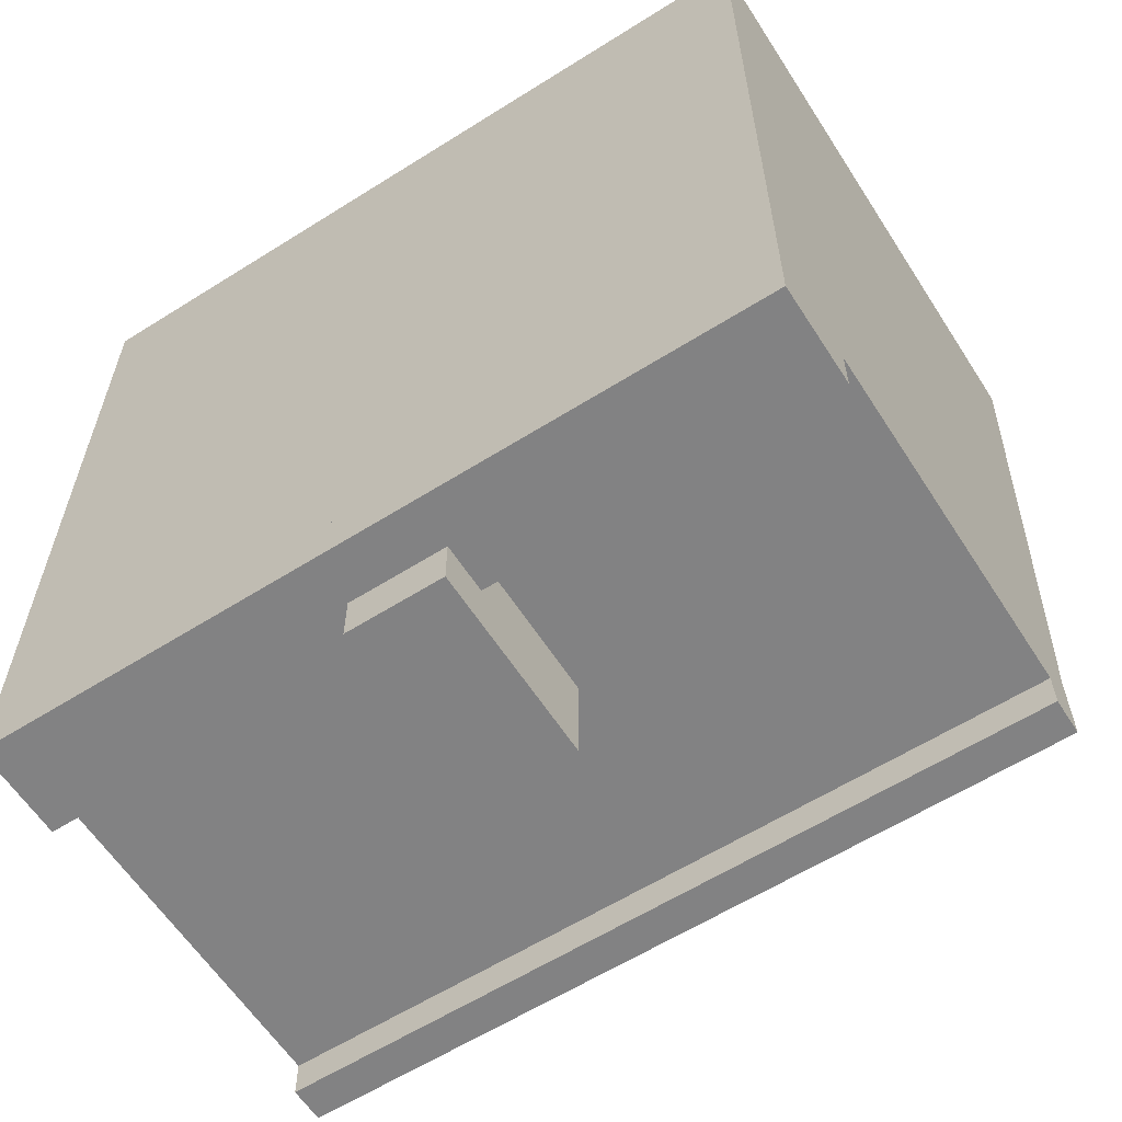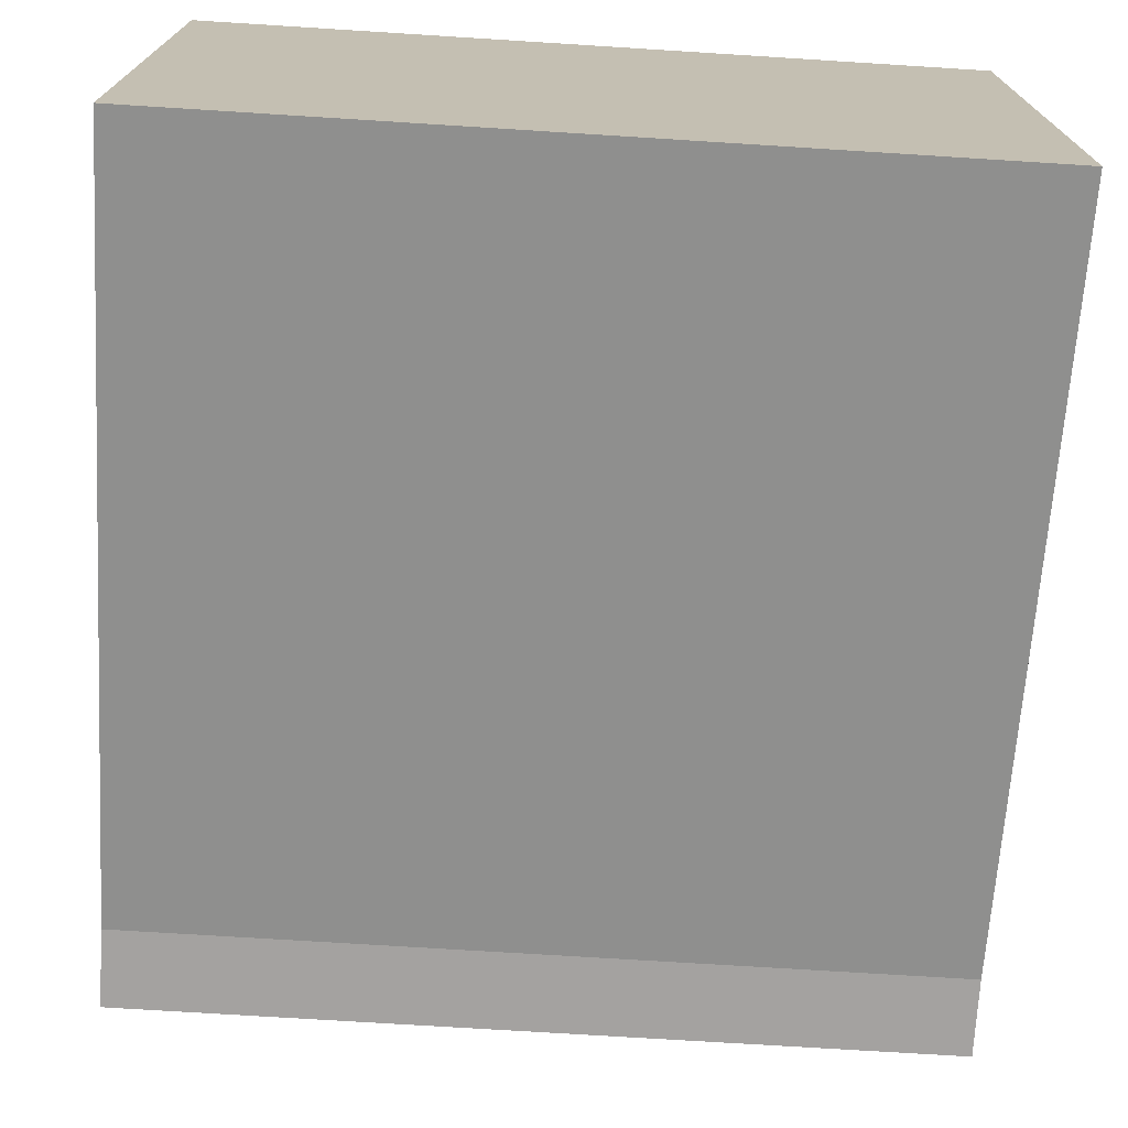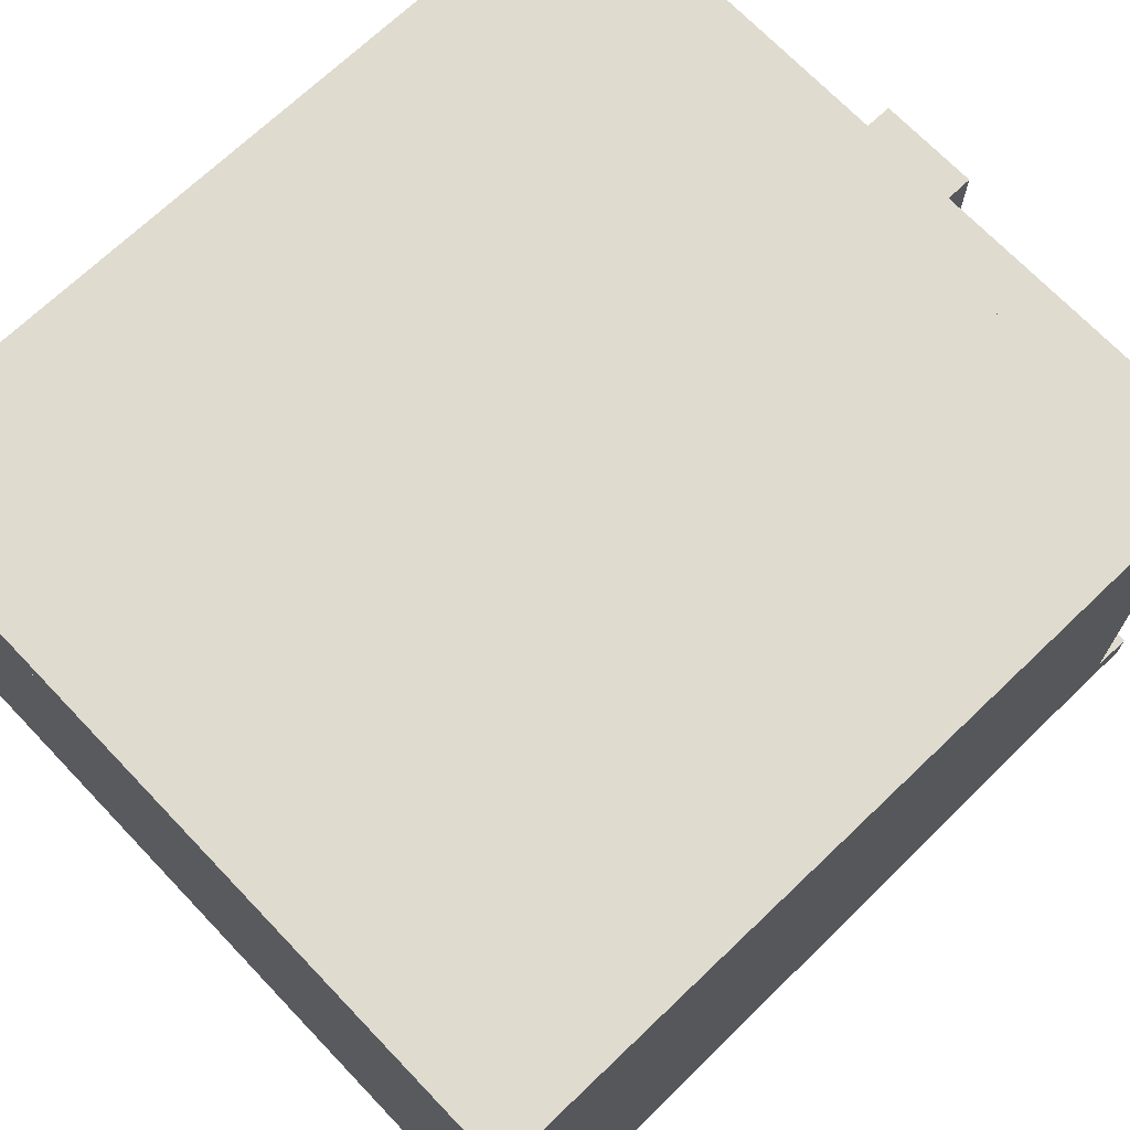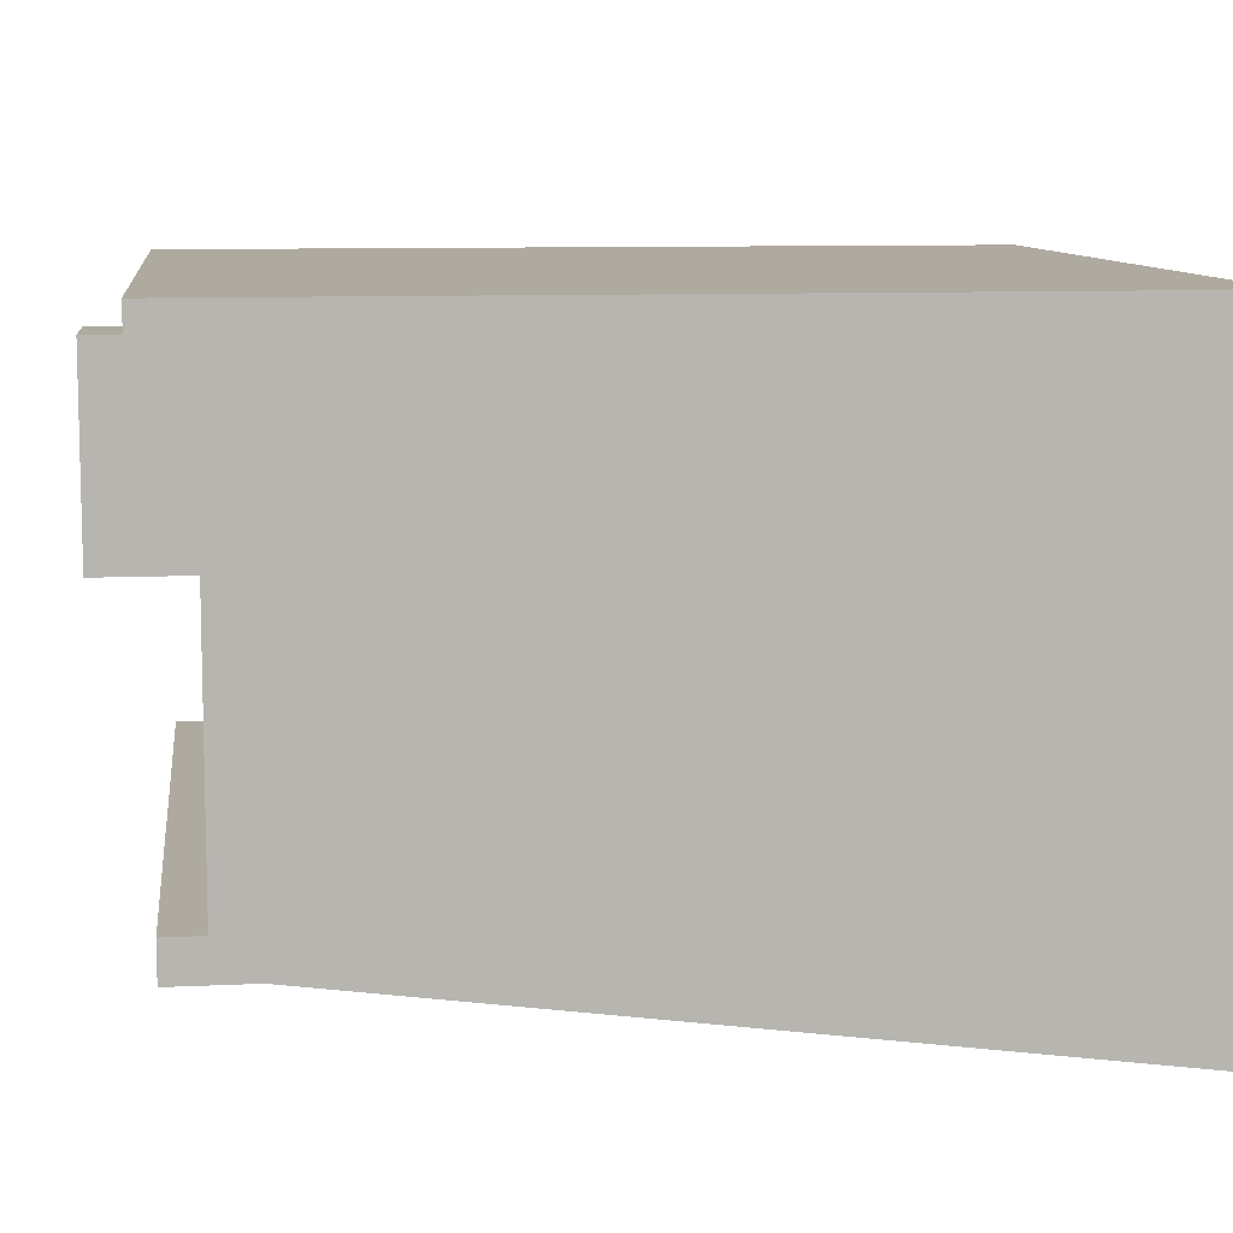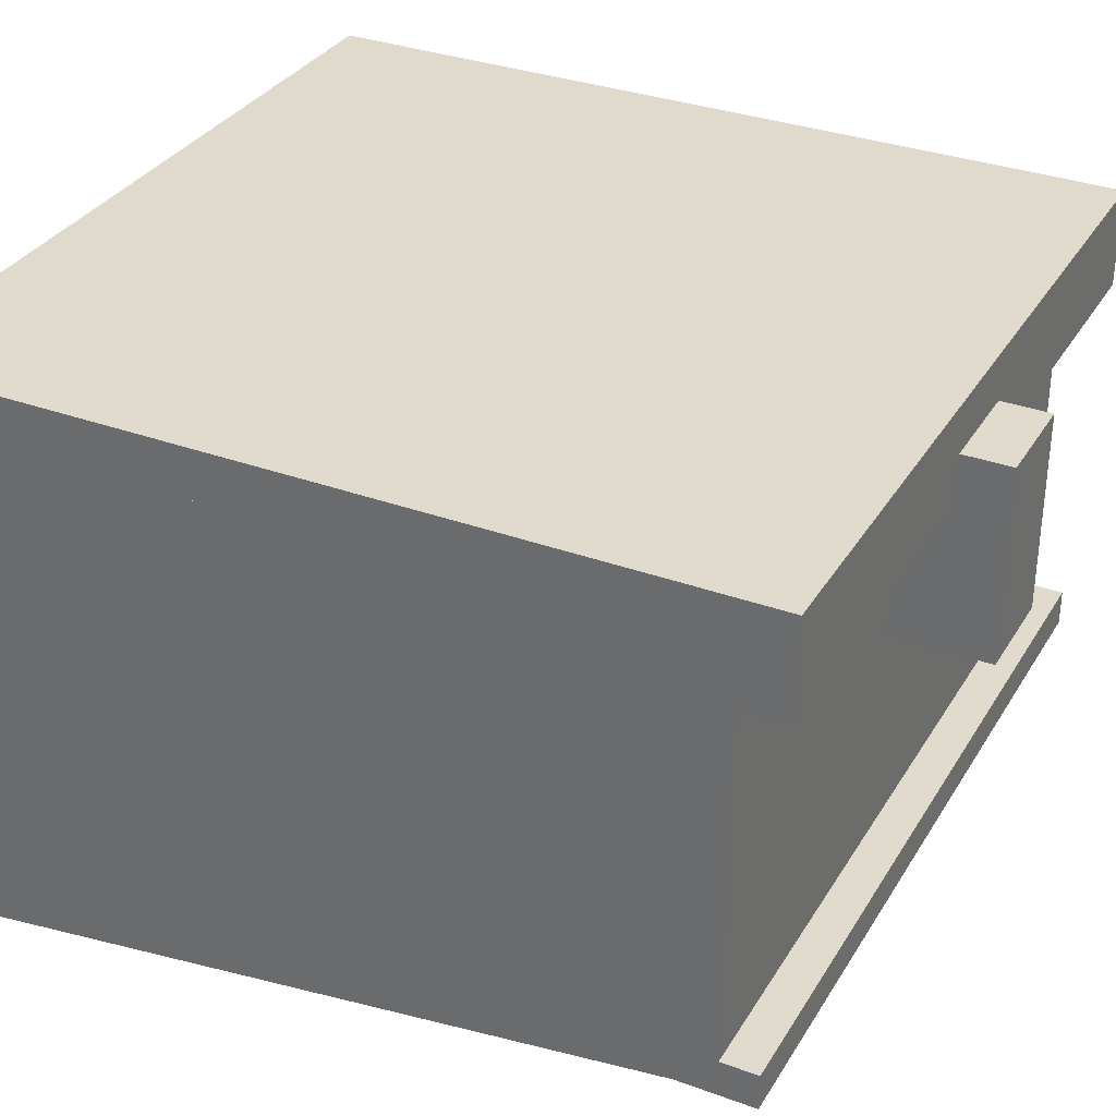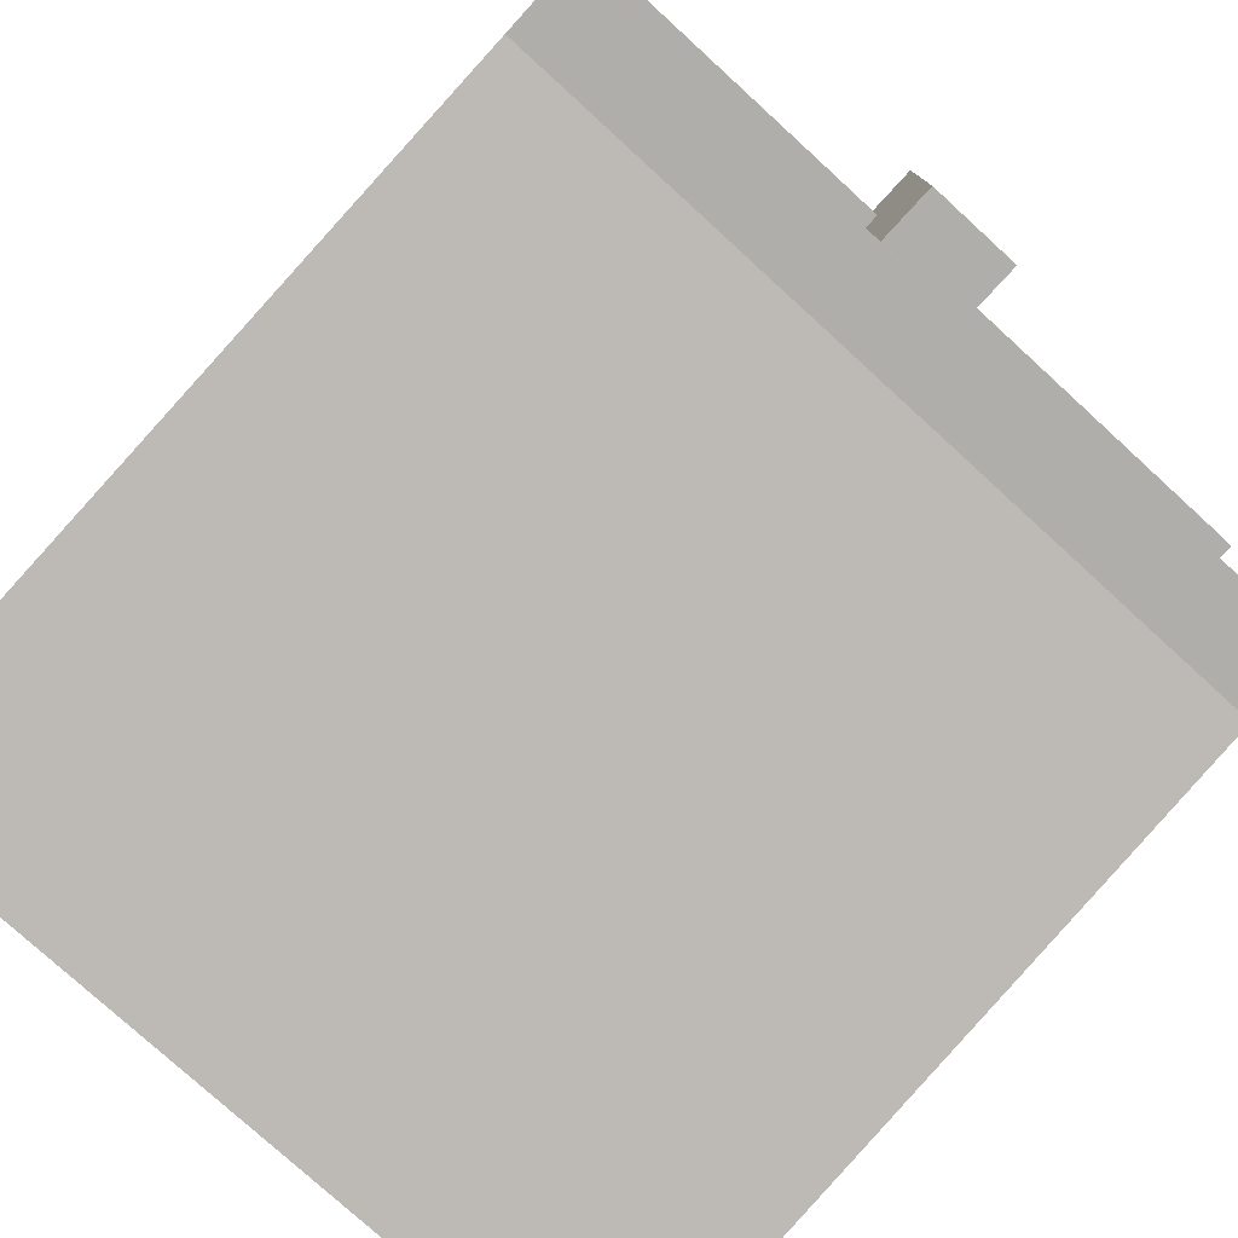
<metadata>
{"format":"obj","ext":"obj","renderer":"f3d","projection":"perspective","resolution":1024,"background":"white","views":[{"elev":-60.8,"azim":-147.3,"up":"+Z"},{"elev":-72.7,"azim":-3.6,"up":"+Y"},{"elev":70.3,"azim":46.3,"up":"+Y"},{"elev":9.4,"azim":-97.2,"up":"+Y"},{"elev":33.1,"azim":116.7,"up":"+Y"},{"elev":-77.8,"azim":137.6,"up":"+Y"}]}
</metadata>
<code>
o cube
v 1 0.375 1
v 3.331e-16 0.25 1
v 1 0.25 1
v 1 0.5045 0.02487
v -1.11e-16 0.3805 0.008555
v 1 0.3805 0.008555
v 1.11e-16 0.9375 1
v 1 0.9375 1
v 1.11e-16 0.375 1
v 1 0.375 1
v -1.11e-16 0.9375 1.11e-16
v 1 0.9375 -1.11e-16
v -1.11e-16 0.375 1.11e-16
v 1 0.375 -1.665e-16
v 2.22e-16 1 1
v 1 1 1
v 1 0.9375 1
v 0 1 0
v 1 1 -2.22e-16
v -1.11e-16 0.5045 0.02487
v 1 1 -1.11e-16
v 1 1 -0.0625
v 1 0.875 -5.551e-17
v 1 0.875 -0.0625
v -1.11e-16 1 -1.11e-16
v 0 1 -0.0625
v -1.11e-16 0.875 -5.551e-17
v -1.11e-16 0.875 -0.0625
v 1 0.4219 -0.04688
v 1 0.375 -0.04688
v -1.11e-16 0.4219 -0.04688
v 0 0.375 -0.04688
v 1 0.4219 0
v 1 0.375 0
v -1.11e-16 0.4219 0
v -1.11e-16 0.375 -5.551e-17
v 0.5625 0.9375 0.0625
v 0.5625 0.9375 -0.125
v 0.5625 0.6875 0.0625
v 0.5625 0.6875 -0.125
v 0.4375 0.9375 0.0625
v 0.4375 0.9375 -0.125
v 0.4375 0.6875 0.0625
v 0.4375 0.6875 -0.125
f 3 1 9 2
f 3 2 5 6
f 6 4 1 3
f 10 8 7 9
f 13 11 12 14
f 7 8 12 11
f 10 9 13 14
f 9 7 11 13
f 14 12 8 10
f 17 16 15 7
f 11 18 19 12
f 15 16 19 18
f 17 7 11 12
f 7 15 18 11
f 12 19 16 17
f 5 20 4 6
f 2 9 20 5
f 22 21 23 24
f 27 25 26 28
f 25 21 22 26
f 24 23 27 28
f 23 21 25 27
f 26 22 24 28
f 29 33 34 30
f 36 35 31 32
f 35 33 29 31
f 30 34 36 32
f 34 33 35 36
f 31 29 30 32
f 38 37 39 40
f 43 41 42 44
f 41 37 38 42
f 40 39 43 44
f 39 37 41 43
f 42 38 40 44

</code>
